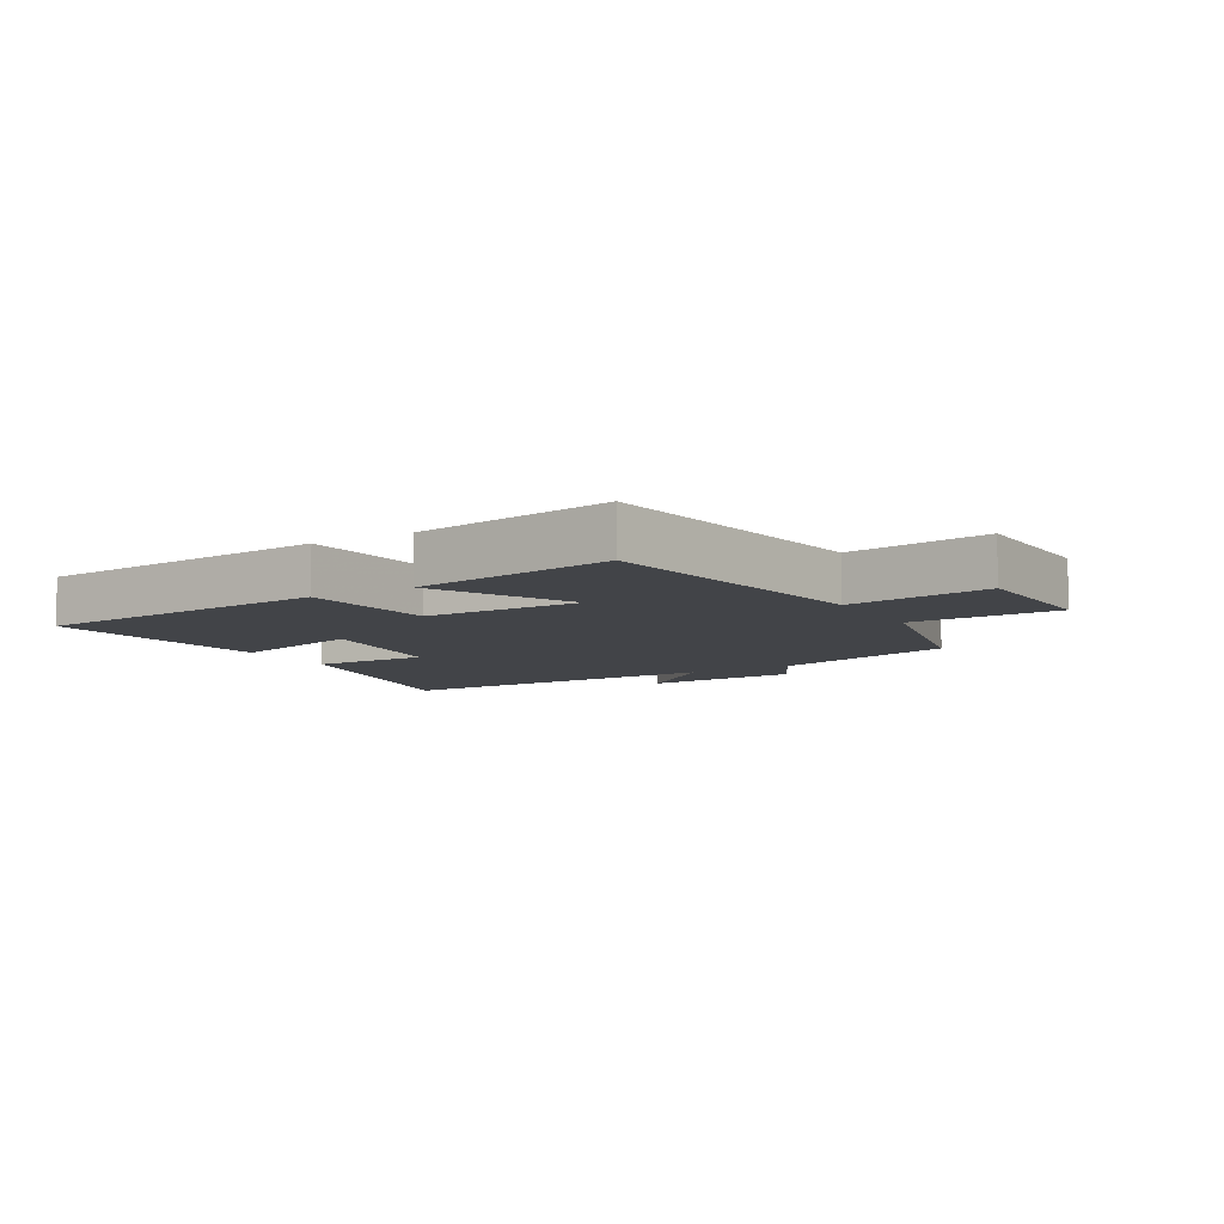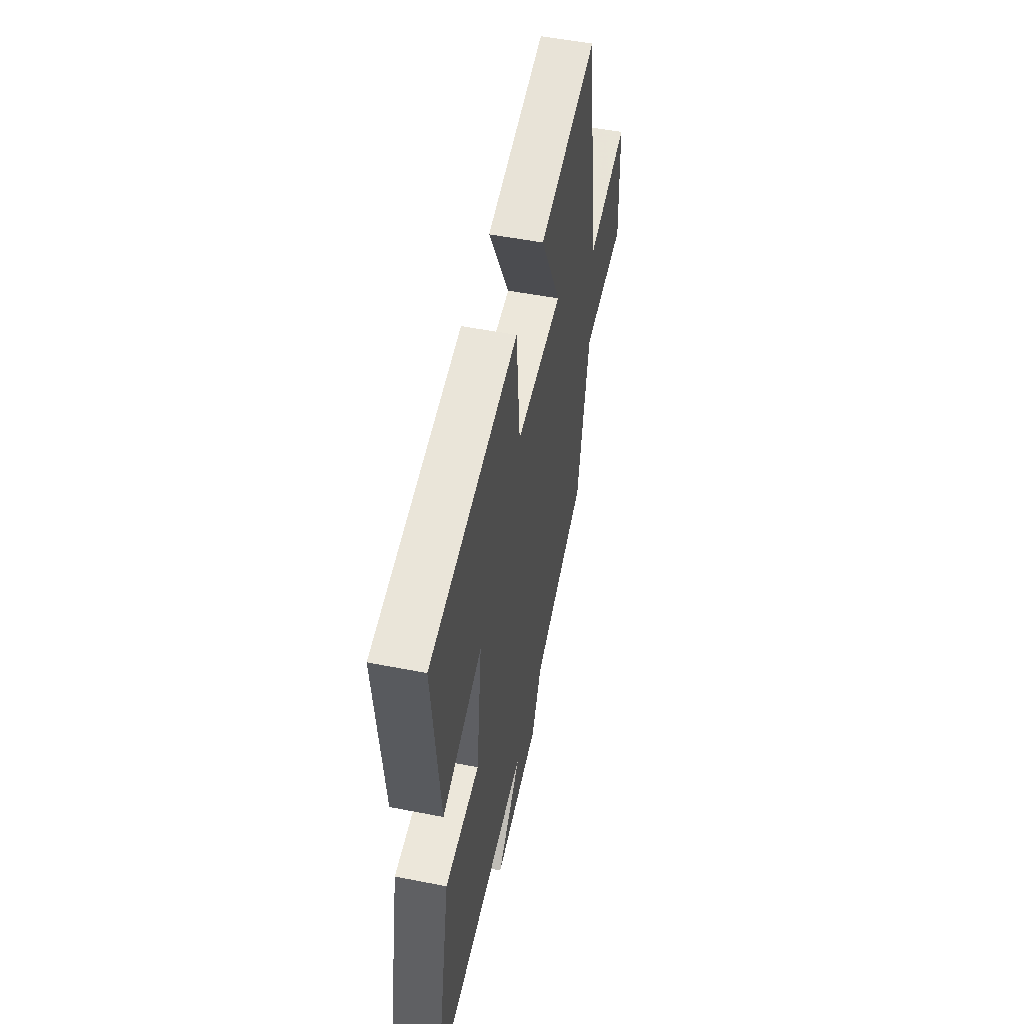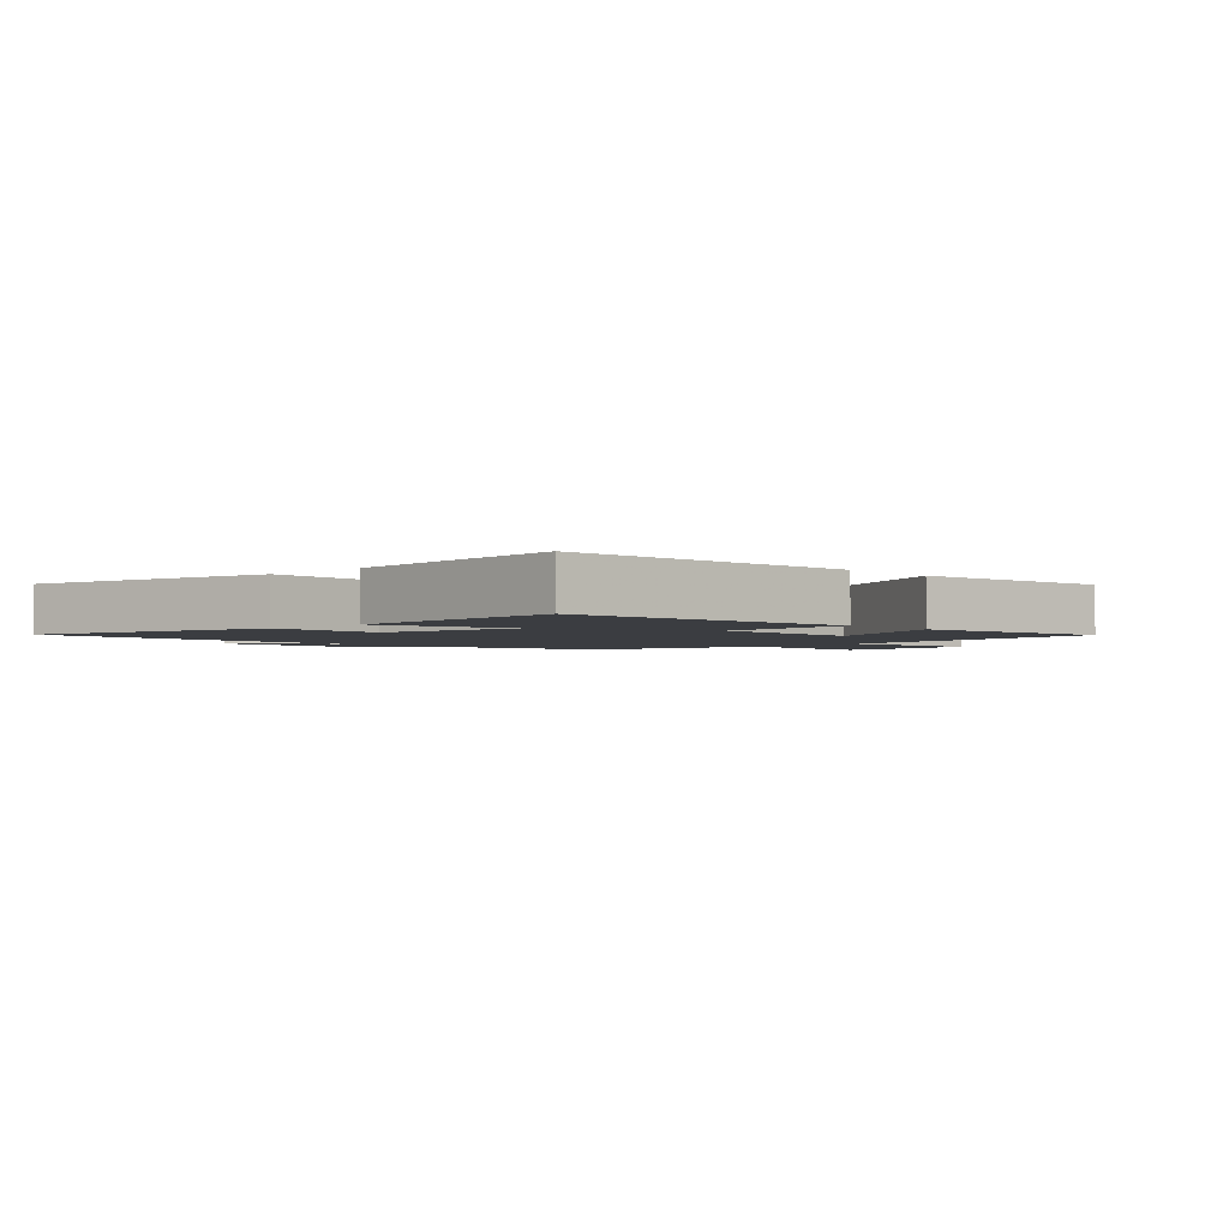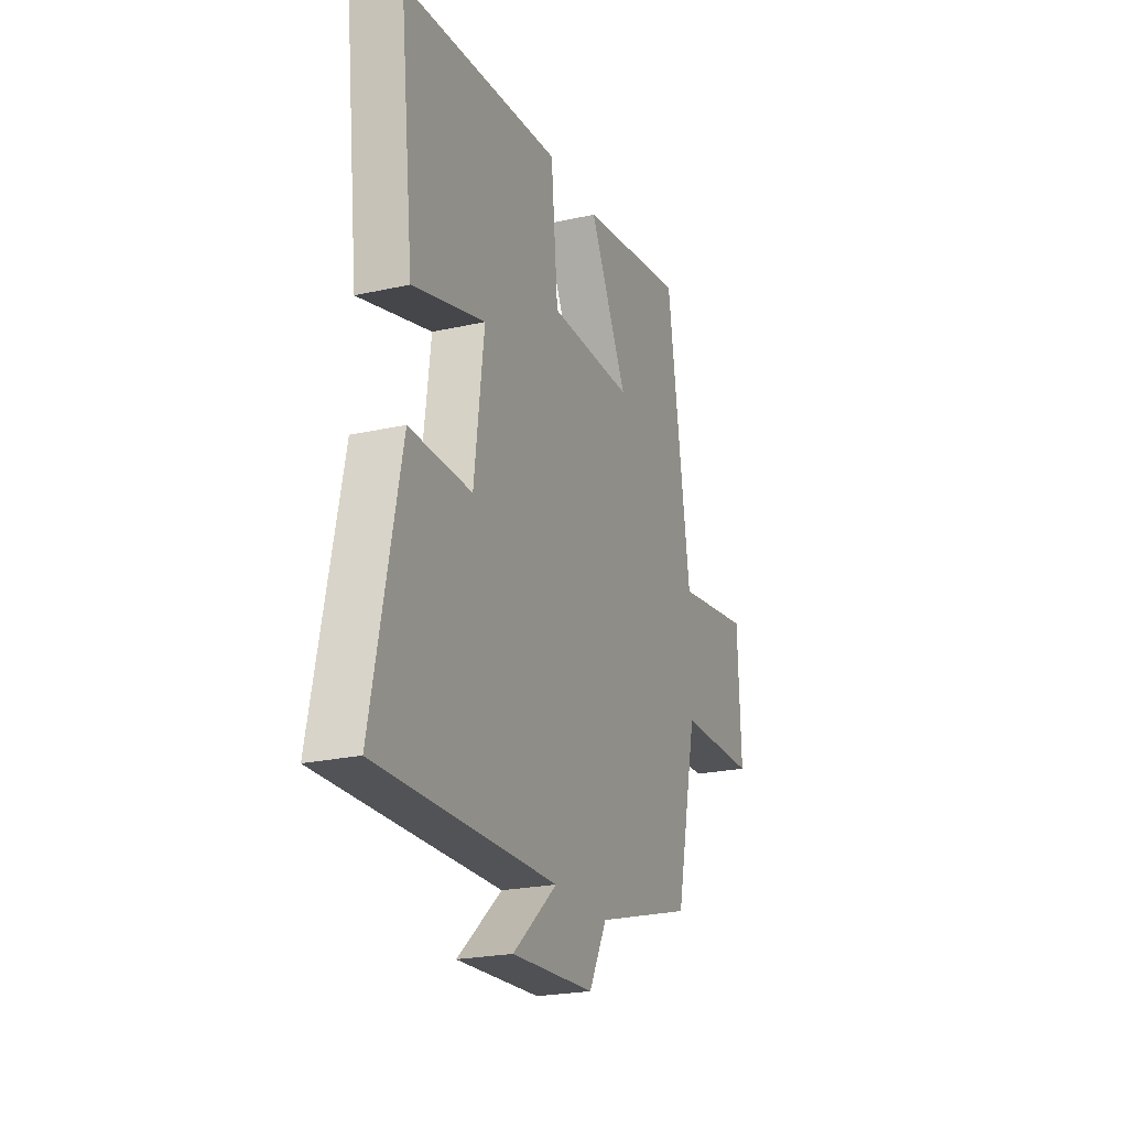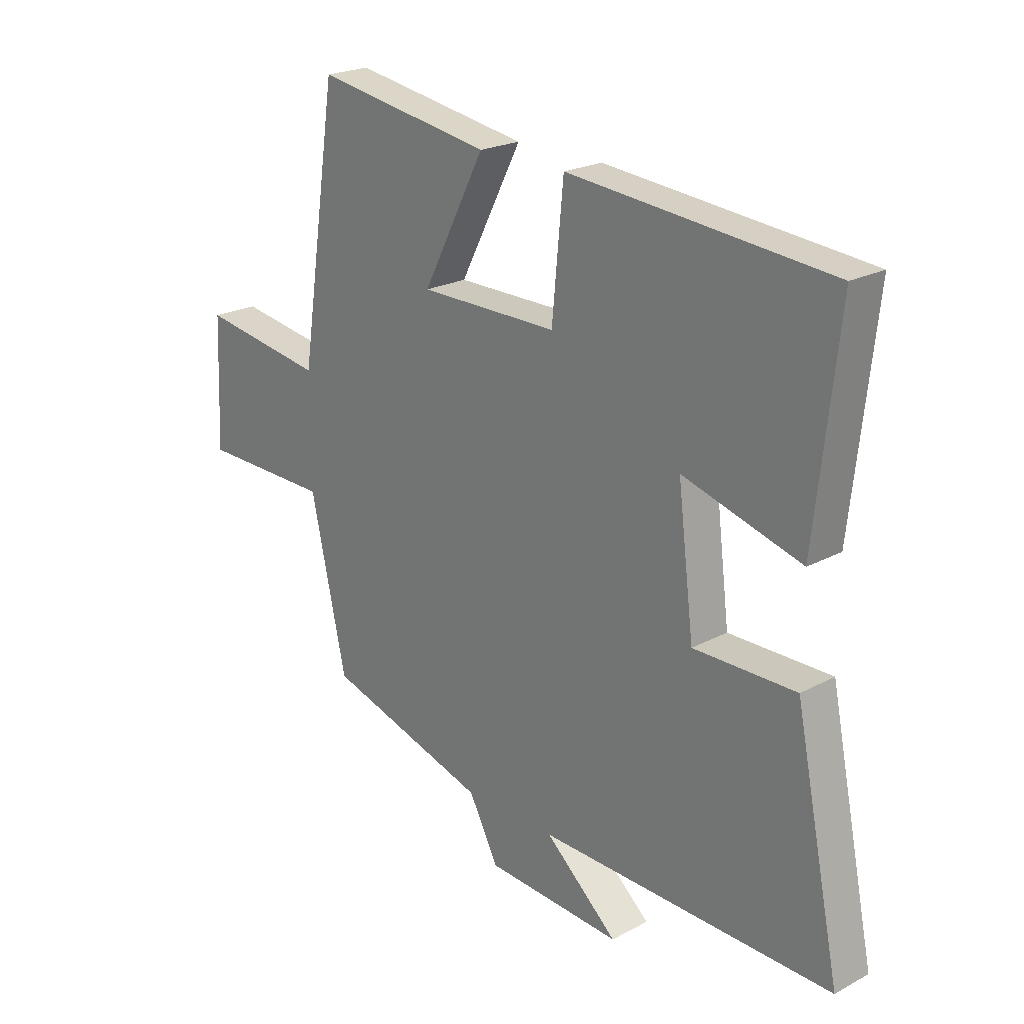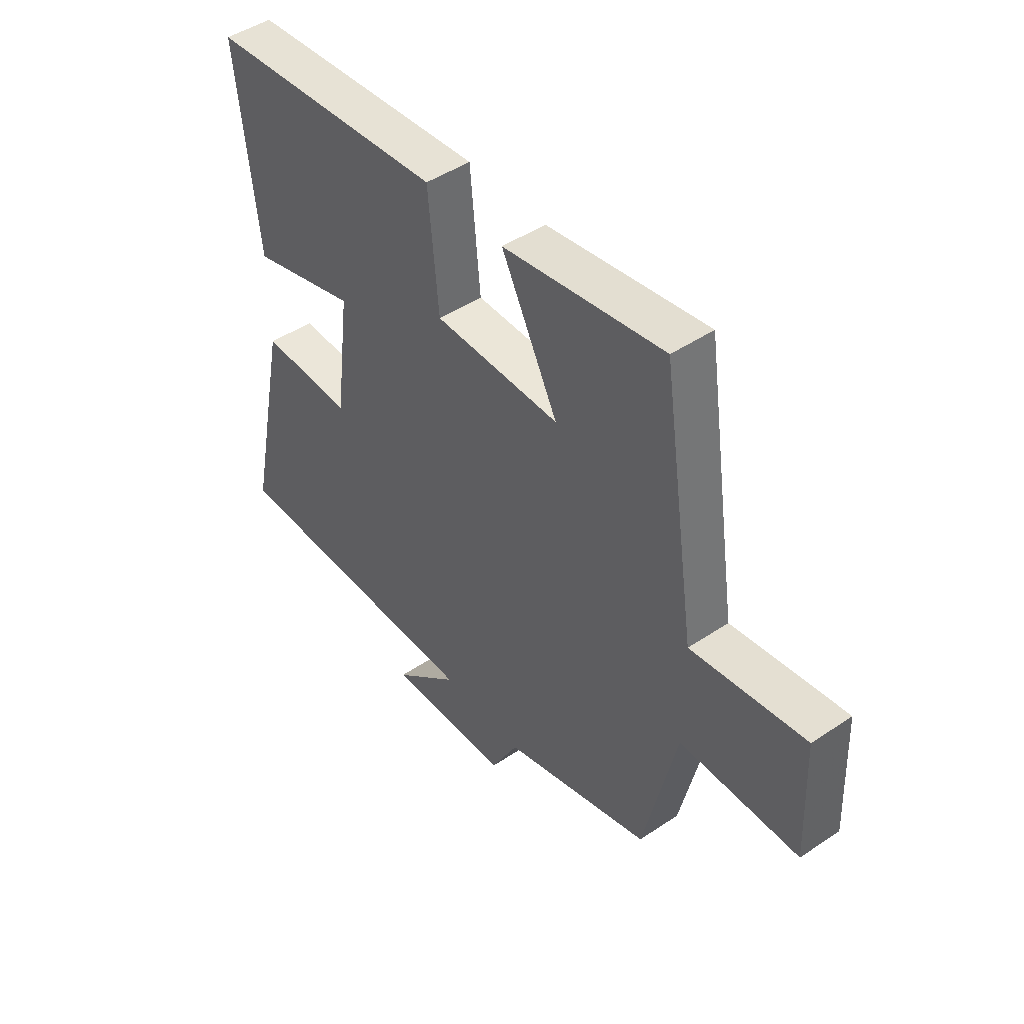
<metadata>
{"format":"obj","ext":"obj","renderer":"f3d","projection":"perspective","resolution":1024,"background":"white","views":[{"elev":-8.0,"azim":30.5,"up":"+Y"},{"elev":51.8,"azim":-78.0,"up":"+Z"},{"elev":-2.6,"azim":-47.0,"up":"+Y"},{"elev":-22.9,"azim":-69.1,"up":"+Z"},{"elev":22.2,"azim":-132.8,"up":"+Z"},{"elev":46.5,"azim":52.5,"up":"+Z"}]}
</metadata>
<code>
v 0.434 0.07 -0.411
v 0.132 0.07 -0.5
v 0.077 0.07 -0.603
v -0.175 0.07 -0.617
v -0.04 0.07 -0.5
v -0.585 0.07 -0.51
v -0.5 0.07 -0.099
v -0.311 0.07 -0.101
v -0.281 0.07 0.139
v -0.5 0.07 0.077
v -0.542 0.07 0.457
v -0.059 0.07 0.5
v -0.038 0.07 0.278
v 0.218 0.07 0.278
v 0.103 0.07 0.5
v 0.429 0.07 0.553
v 0.5 0.07 0.086
v 0.732 0.07 0.121
v 0.742 0.07 -0.111
v 0.5 0.07 -0.114
v 0.434 0 -0.411
v 0.132 0 -0.5
v 0.077 0 -0.603
v -0.175 0 -0.617
v -0.04 0 -0.5
v -0.585 0 -0.51
v -0.5 0 -0.099
v -0.311 0 -0.101
v -0.281 0 0.139
v -0.5 0 0.077
v -0.542 0 0.457
v -0.059 0 0.5
v -0.038 0 0.278
v 0.218 0 0.278
v 0.103 0 0.5
v 0.429 0 0.553
v 0.5 0 0.086
v 0.732 0 0.121
v 0.742 0 -0.111
v 0.5 0 -0.114
f 17 18 19 20
f 17 20 1 2
f 14 15 16 17
f 13 14 17 2
f 10 11 12 13
f 9 10 13
f 8 9 13 2
f 5 6 7 8
f 5 8 2 3
f 3 4 5
f 40 39 38 37
f 22 21 40 37
f 37 36 35 34
f 22 37 34 33
f 33 32 31 30
f 33 30 29
f 22 33 29 28
f 28 27 26 25
f 23 22 28 25
f 25 24 23
f 1 21 22 2
f 2 22 23 3
f 3 23 24 4
f 4 24 25 5
f 5 25 26 6
f 6 26 27 7
f 7 27 28 8
f 8 28 29 9
f 9 29 30 10
f 10 30 31 11
f 11 31 32 12
f 12 32 33 13
f 13 33 34 14
f 14 34 35 15
f 15 35 36 16
f 16 36 37 17
f 17 37 38 18
f 18 38 39 19
f 19 39 40 20
f 20 40 21 1

</code>
